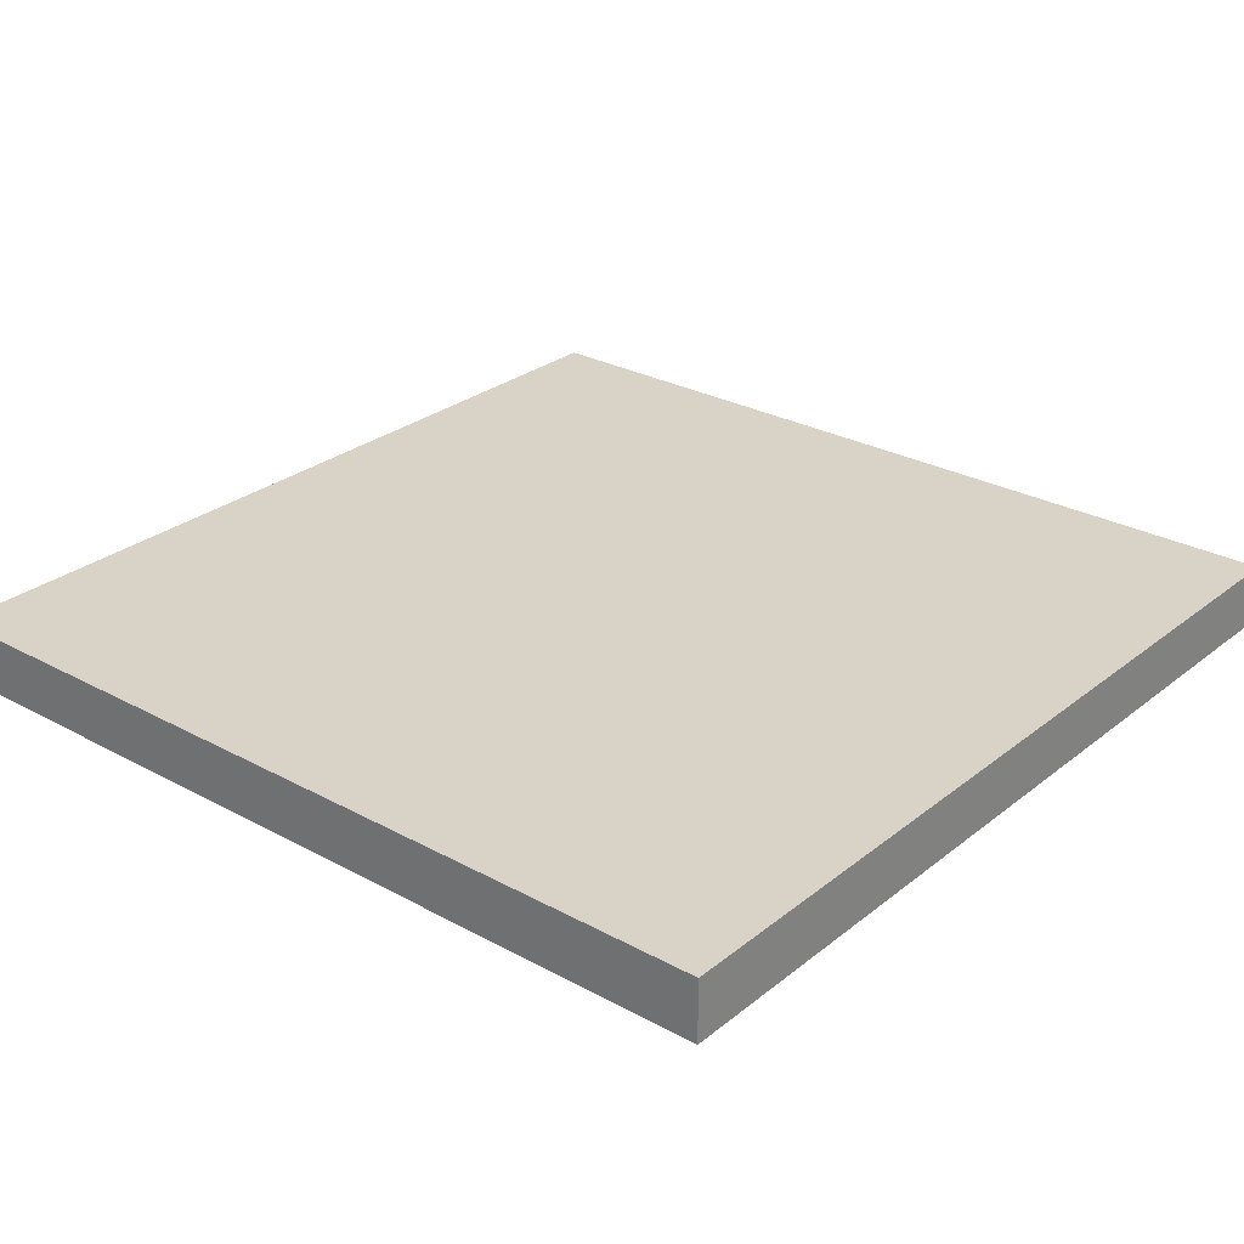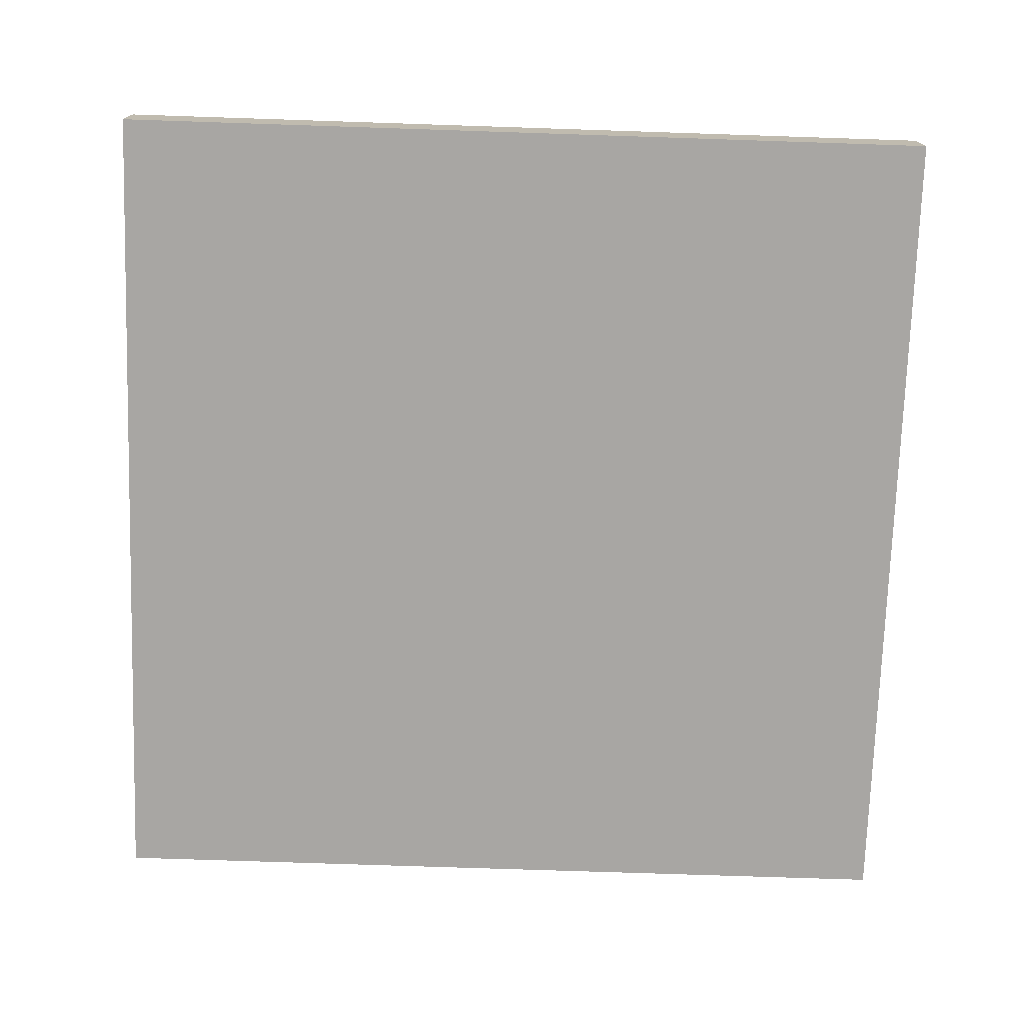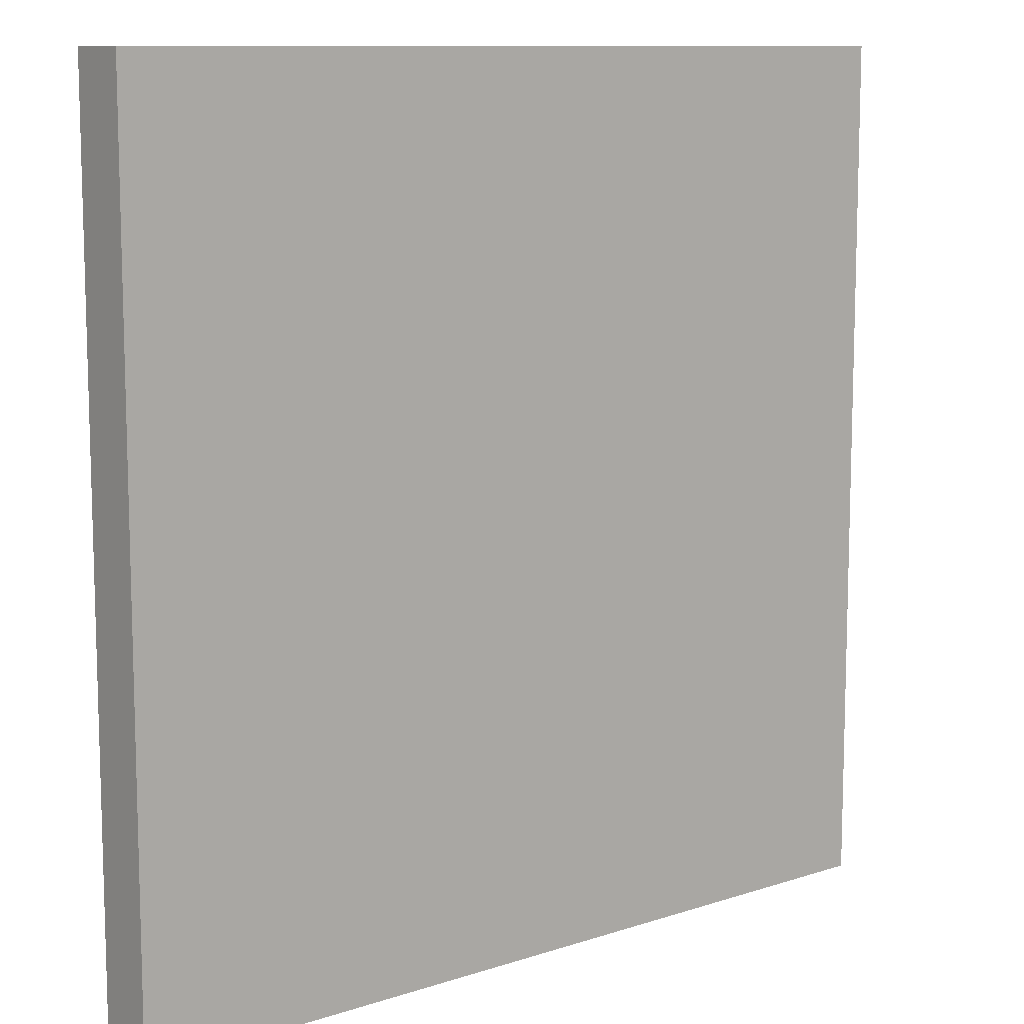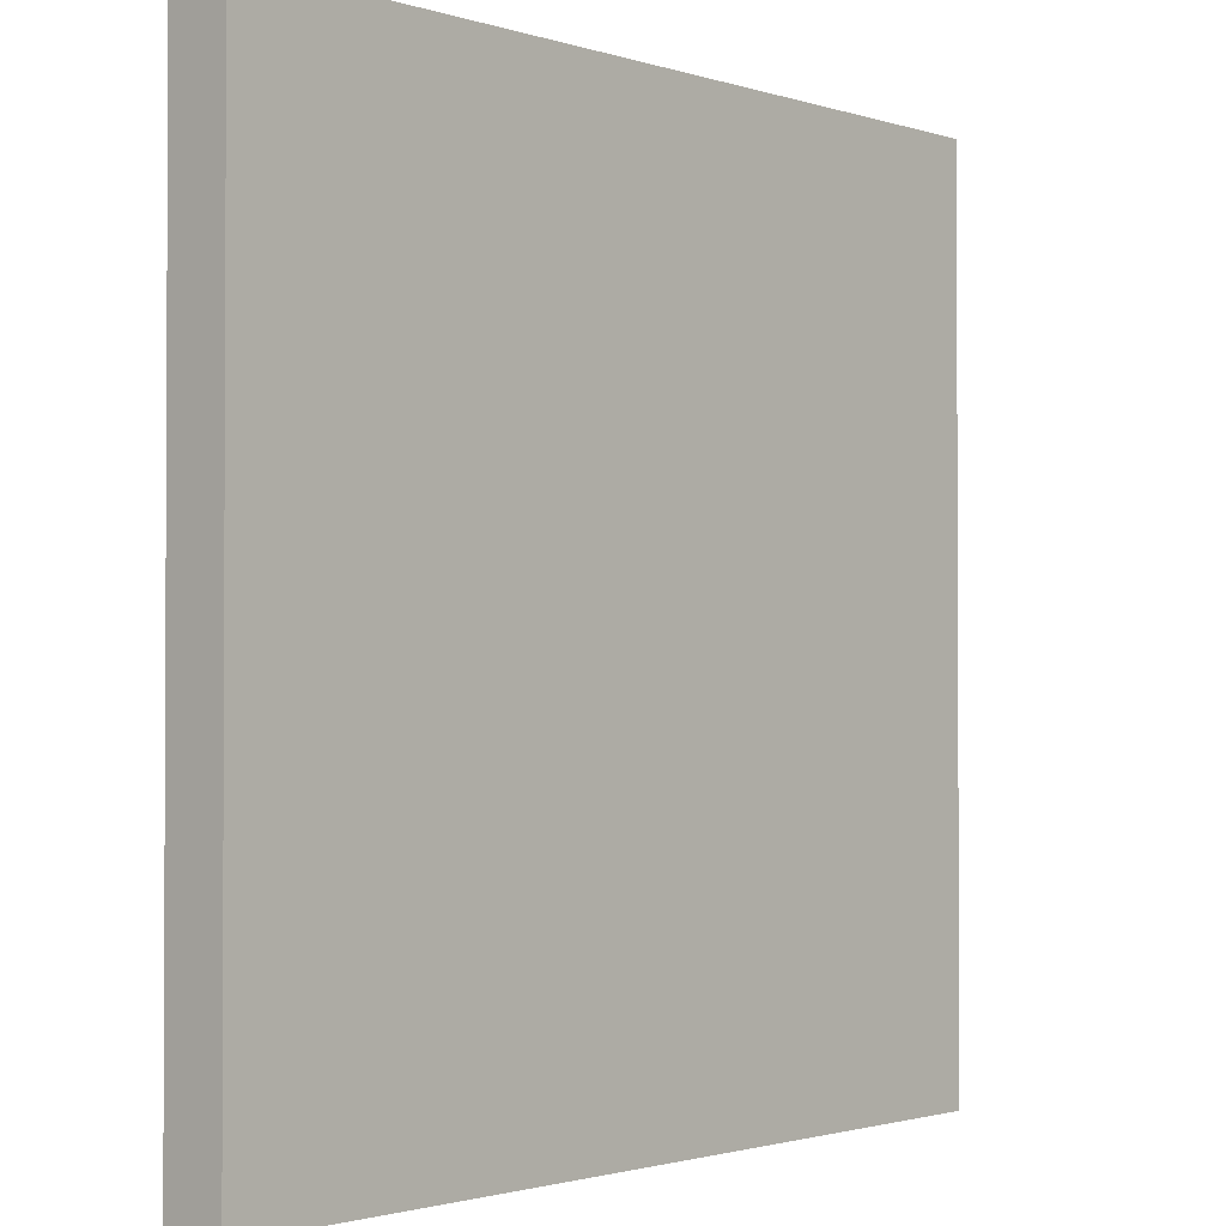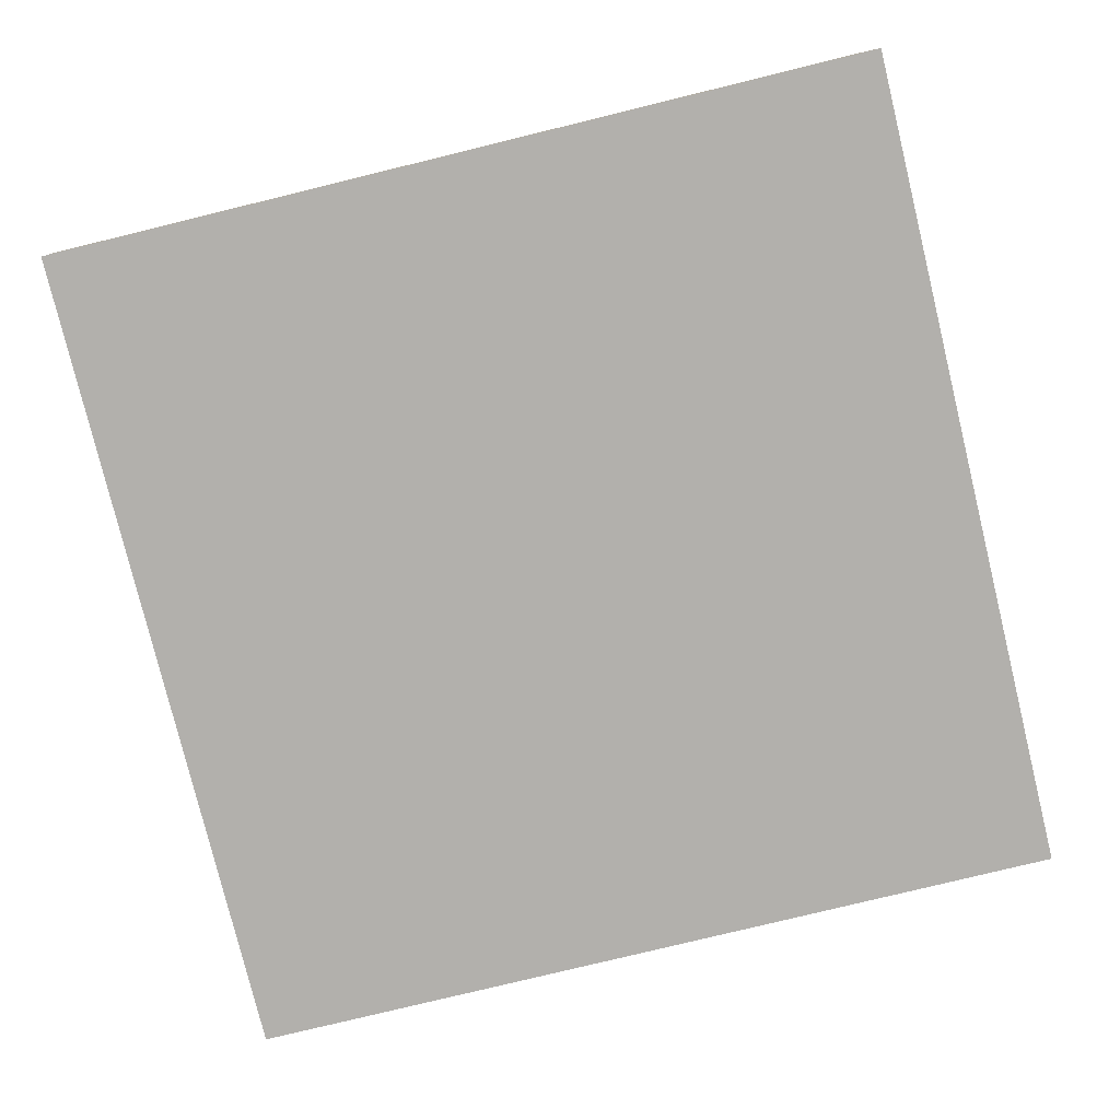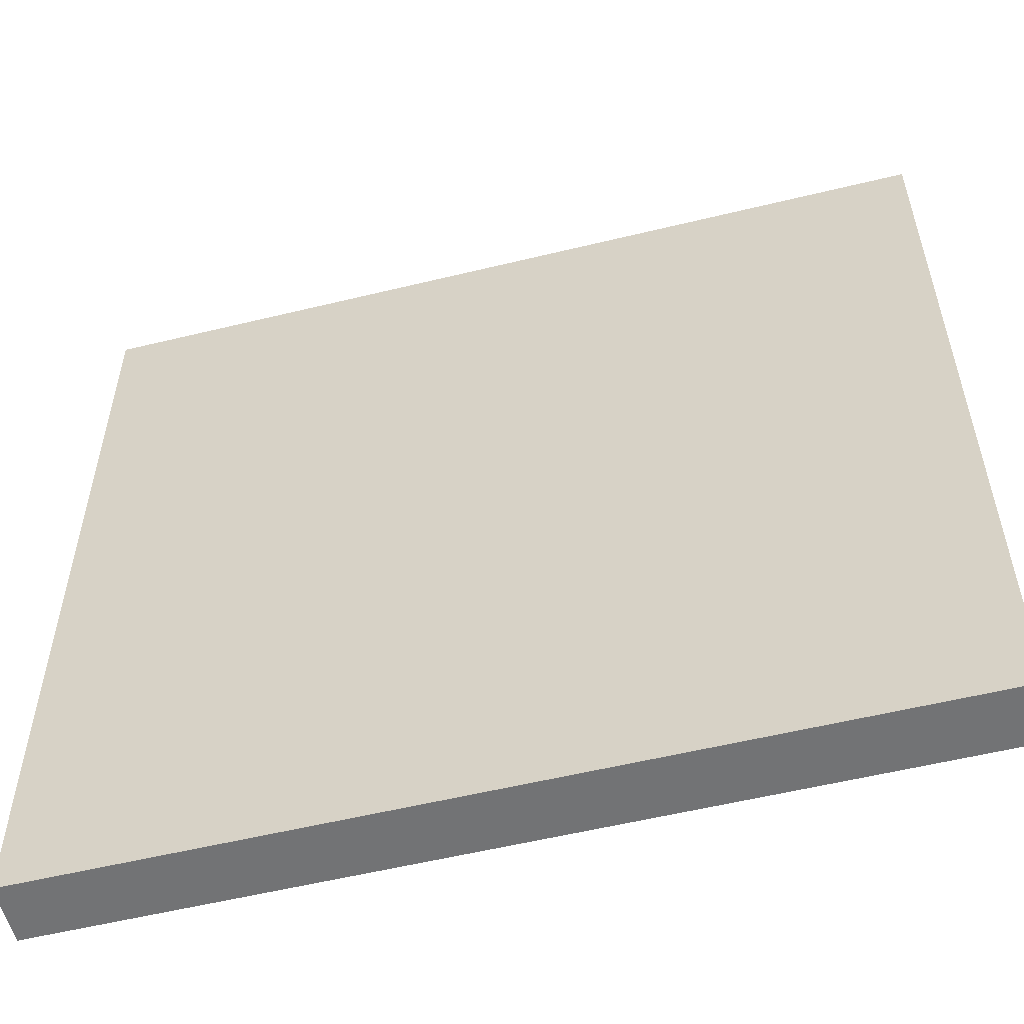
<metadata>
{"format":"obj","ext":"obj","renderer":"f3d","projection":"perspective","resolution":1024,"background":"white","views":[{"elev":27.8,"azim":-50.2,"up":"+Y"},{"elev":-74.3,"azim":88.1,"up":"+Y"},{"elev":10.5,"azim":-39.4,"up":"+Z"},{"elev":-1.6,"azim":131.1,"up":"+Z"},{"elev":-78.6,"azim":103.7,"up":"+Y"},{"elev":-55.7,"azim":-165.6,"up":"+Z"}]}
</metadata>
<code>
o
v -10.8 0 -10.8
v -10.8 0 -18
v -10.8 0.4 -17
v -10.8 0.4 -18
v -10.8 0.5 -10.8
v -10.8 0.5 -17
v -10.8 0.5 -18
v -3.6 0 -10.8
v -3.6 0 -18
v -3.6 0.4 -17.1
v -3.6 0.4 -18
v -3.6 0.5 -10.8
v -3.6 0.5 -17.1
v -3.6 0.5 -18
v -10.8 0 -10.8
v -10.8 0.5 -10.8
v -3.6 0 -10.8
v -3.6 0.5 -10.8
v -10.8 0 -18
v -10.8 0.4 -18
v -10.8 0.5 -18
v -10.3 0.4 -18
v -10.3 0.5 -18
v -4 0.4 -18
v -4 0.5 -18
v -3.6 0 -18
v -3.6 0.4 -18
v -3.6 0.5 -18
v -10.8 0 -10.8
v -3.6 0 -10.8
v -10.8 0 -18
v -3.6 0 -18
v -10.8 0.5 -10.8
v -3.6 0.5 -10.8
v -7.7 0.5 -16.2
v -7.2 0.5 -16.2
v -8.7 0.5 -16.3
v -7.7 0.5 -16.3
v -7.2 0.5 -16.3
v -6.3 0.5 -16.3
v -9.6 0.5 -16.4
v -8.7 0.5 -16.4
v -6.3 0.5 -16.4
v -5.3 0.5 -16.4
v -10 0.5 -16.5
v -9.6 0.5 -16.5
v -5.3 0.5 -16.5
v -4.9 0.5 -16.5
v -10.2 0.5 -16.6
v -10 0.5 -16.6
v -4.9 0.5 -16.6
v -4.6 0.5 -16.6
v -10.4 0.5 -16.7
v -10.2 0.5 -16.7
v -4.6 0.5 -16.7
v -4.2 0.5 -16.7
v -10.6 0.5 -16.8
v -10.4 0.5 -16.8
v -4.2 0.5 -16.8
v -4 0.5 -16.8
v -10.7 0.5 -16.9
v -10.6 0.5 -16.9
v -4 0.5 -16.9
v -3.8 0.5 -16.9
v -10.8 0.5 -17
v -10.7 0.5 -17
v -3.8 0.5 -17
v -3.7 0.5 -17
v -3.7 0.5 -17.1
v -3.6 0.5 -17.1
v -6.8 0.5 -17.3
v -6.7 0.5 -17.3
v -6.6 0.5 -17.3
v -5.6 0.5 -17.3
v -8.3 0.5 -17.4
v -6.8 0.5 -17.4
v -6.7 0.5 -17.4
v -6.6 0.5 -17.4
v -5.6 0.5 -17.4
v -5.2 0.5 -17.4
v -9.3 0.5 -17.5
v -8.3 0.5 -17.5
v -5.2 0.5 -17.5
v -4.9 0.5 -17.5
v -9.5 0.5 -17.6
v -9.3 0.5 -17.6
v -4.9 0.5 -17.6
v -4.7 0.5 -17.6
v -9.9 0.5 -17.7
v -9.5 0.5 -17.7
v -4.7 0.5 -17.7
v -4.5 0.5 -17.7
v -10.2 0.5 -17.8
v -9.9 0.5 -17.8
v -4.5 0.5 -17.8
v -4.1 0.5 -17.8
v -10.3 0.5 -17.9
v -10.2 0.5 -17.9
v -4.1 0.5 -17.9
v -4 0.5 -17.9
v -10.8 0.5 -18
v -10.3 0.5 -18
v -4 0.5 -18
v -3.6 0.5 -18
f 3 2 1
f 4 2 3
f 5 3 1
f 6 4 3
f 6 3 5
f 7 4 6
f 8 9 10
f 10 9 11
f 8 10 12
f 10 11 13
f 12 10 13
f 13 11 14
f 17 16 15
f 18 16 17
f 19 20 22
f 20 21 22
f 22 21 23
f 19 22 24
f 22 23 24
f 24 23 25
f 19 24 26
f 24 25 27
f 26 24 27
f 27 25 28
f 31 30 29
f 32 30 31
f 33 34 35
f 35 34 36
f 33 35 37
f 35 36 38
f 37 35 38
f 36 34 39
f 38 36 39
f 39 34 40
f 33 37 41
f 37 38 42
f 41 37 42
f 38 39 42
f 39 40 42
f 40 34 43
f 42 40 43
f 43 34 44
f 33 41 45
f 41 42 46
f 45 41 46
f 42 43 46
f 43 44 46
f 44 34 47
f 46 44 47
f 47 34 48
f 33 45 49
f 45 46 50
f 49 45 50
f 46 47 50
f 47 48 50
f 48 34 51
f 50 48 51
f 51 34 52
f 33 49 53
f 49 50 54
f 53 49 54
f 50 51 54
f 51 52 54
f 52 34 55
f 54 52 55
f 55 34 56
f 33 53 57
f 53 54 58
f 57 53 58
f 54 55 58
f 55 56 58
f 56 34 59
f 58 56 59
f 59 34 60
f 33 57 61
f 57 58 62
f 61 57 62
f 58 59 62
f 59 60 62
f 60 34 63
f 62 60 63
f 63 34 64
f 33 61 65
f 61 62 66
f 65 61 66
f 62 63 66
f 63 64 66
f 64 34 67
f 66 64 67
f 67 34 68
f 65 66 69
f 68 34 69
f 67 68 69
f 66 67 69
f 69 34 70
f 65 69 71
f 69 70 71
f 71 70 72
f 72 70 73
f 73 70 74
f 65 71 75
f 71 72 76
f 75 71 76
f 72 73 77
f 76 72 77
f 73 74 78
f 77 73 78
f 74 70 79
f 78 74 79
f 79 70 80
f 65 75 81
f 77 78 82
f 81 75 82
f 75 76 82
f 79 80 82
f 78 79 82
f 76 77 82
f 80 70 83
f 82 80 83
f 83 70 84
f 65 81 85
f 81 82 86
f 85 81 86
f 82 83 86
f 83 84 86
f 84 70 87
f 86 84 87
f 87 70 88
f 65 85 89
f 85 86 90
f 89 85 90
f 86 87 90
f 87 88 90
f 88 70 91
f 90 88 91
f 91 70 92
f 65 89 93
f 89 90 94
f 93 89 94
f 90 91 94
f 91 92 94
f 92 70 95
f 94 92 95
f 95 70 96
f 65 93 97
f 93 94 98
f 97 93 98
f 94 95 98
f 95 96 98
f 96 70 99
f 98 96 99
f 99 70 100
f 65 97 101
f 97 98 102
f 101 97 102
f 98 99 102
f 99 100 102
f 100 70 103
f 102 100 103
f 103 70 104

</code>
